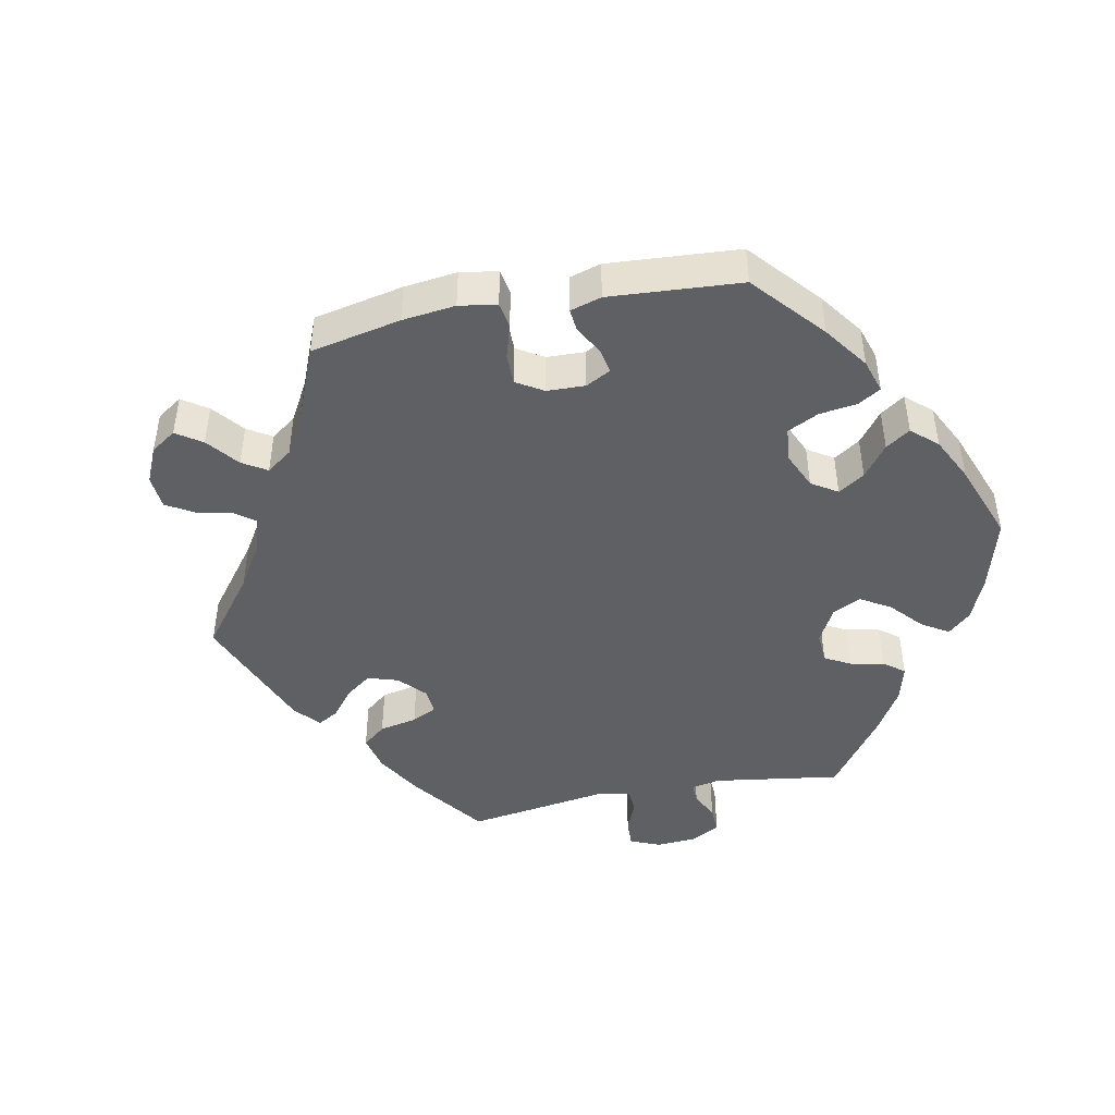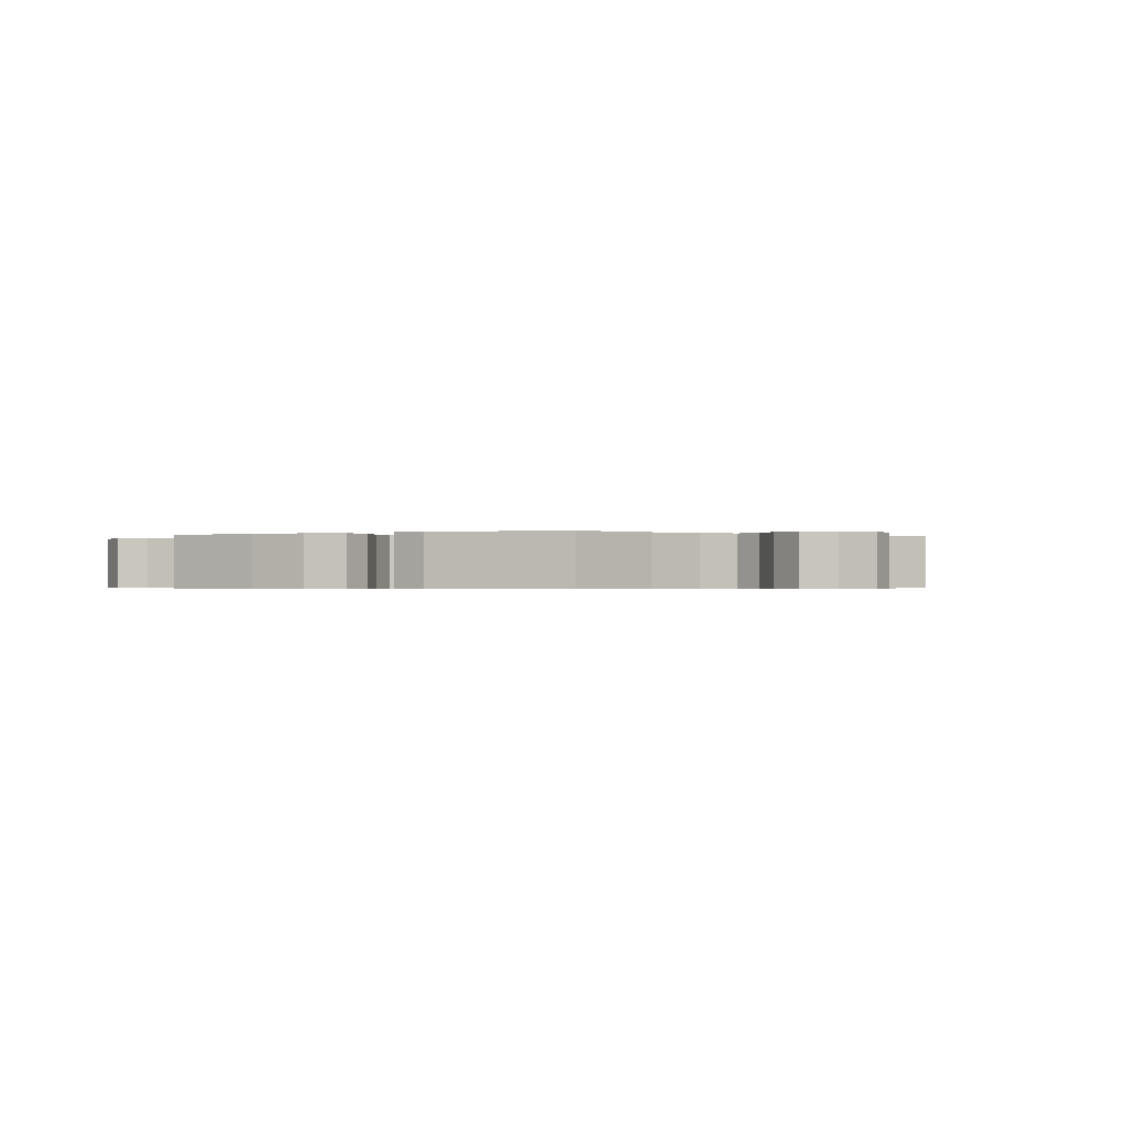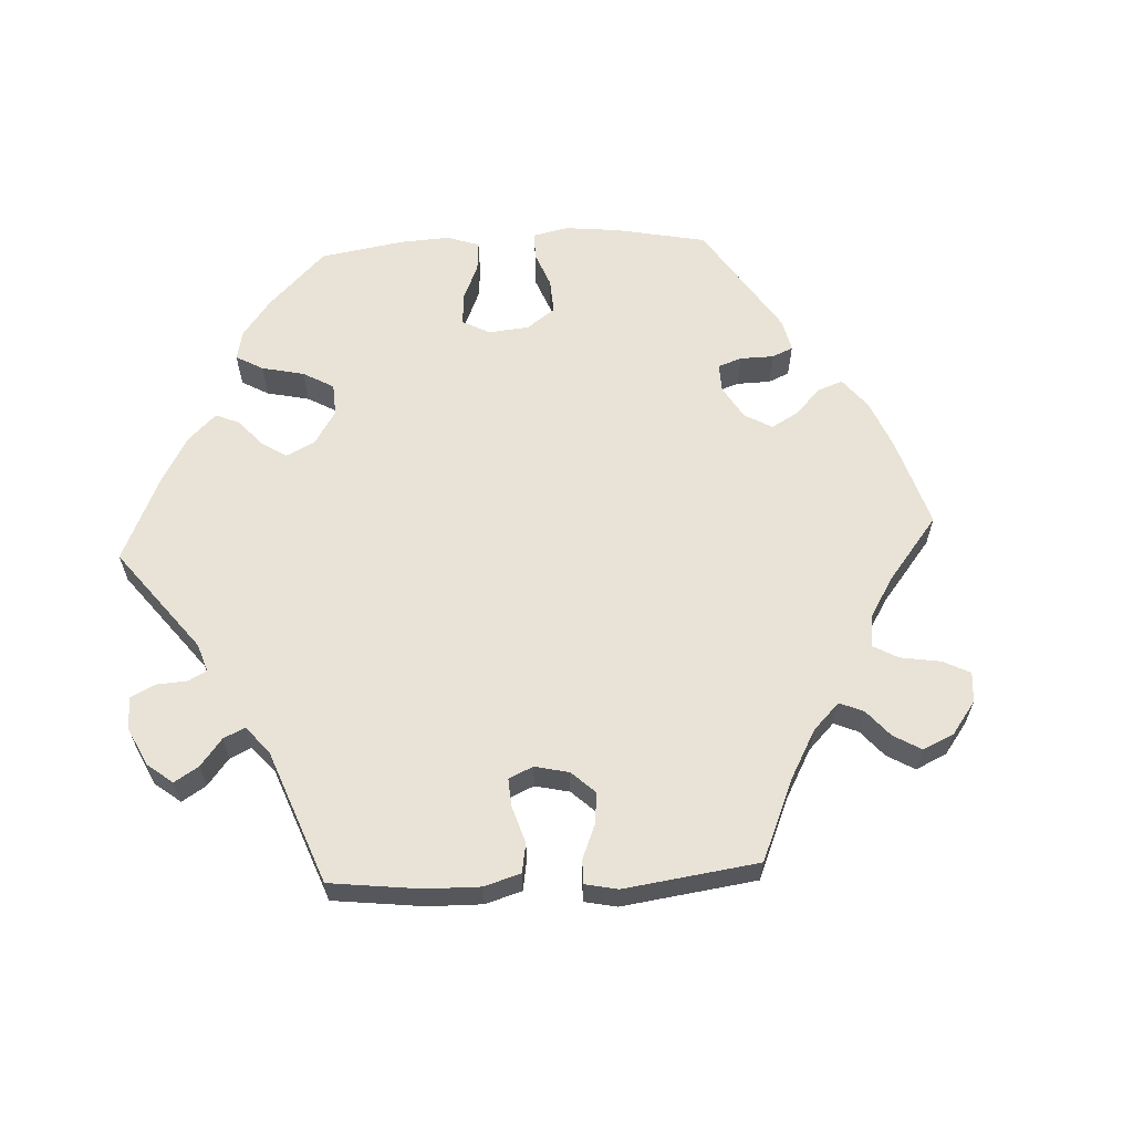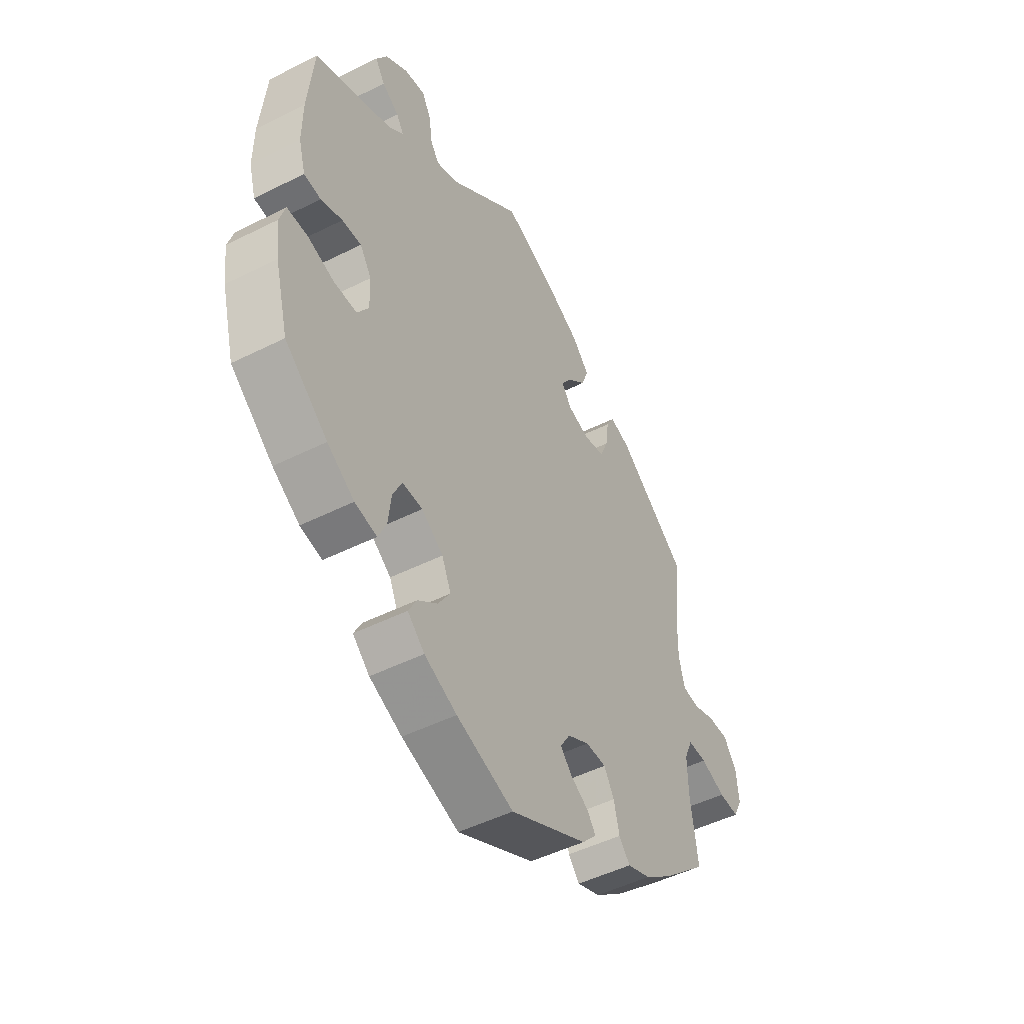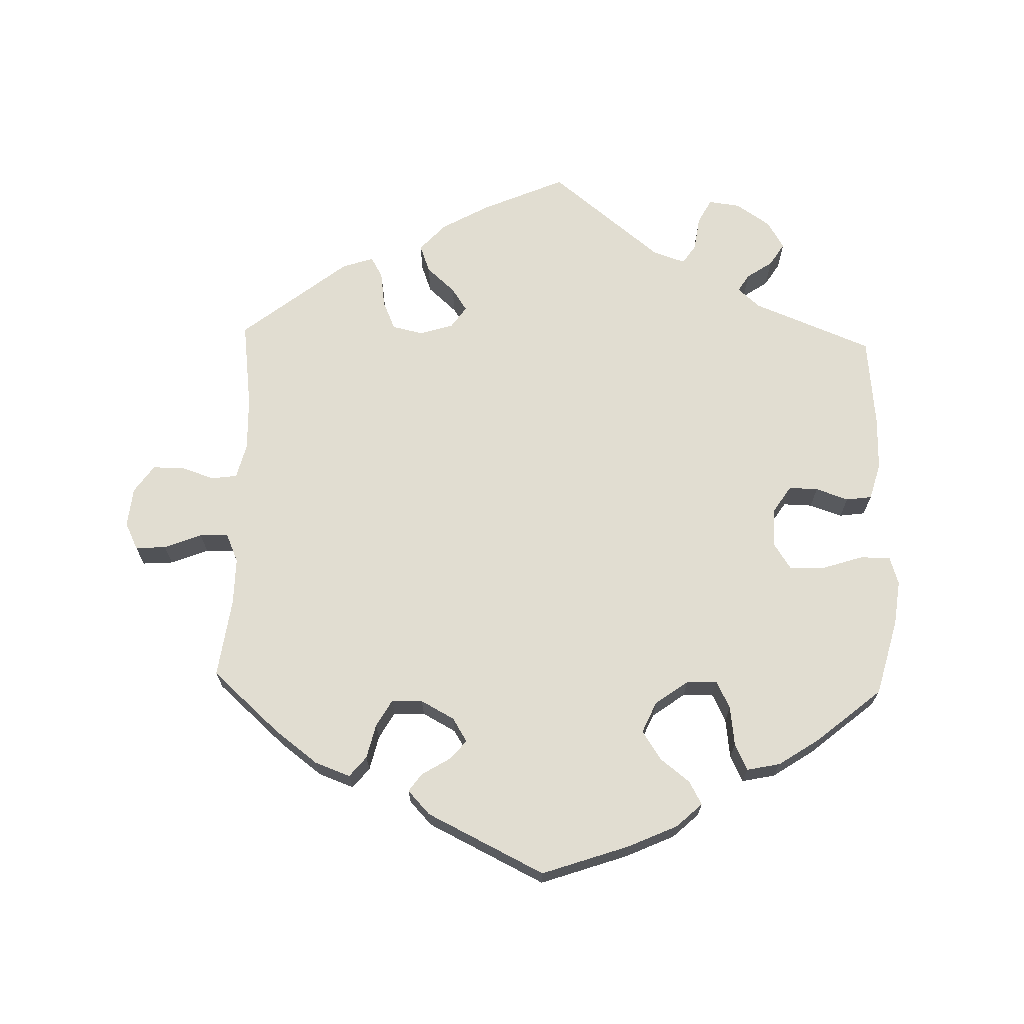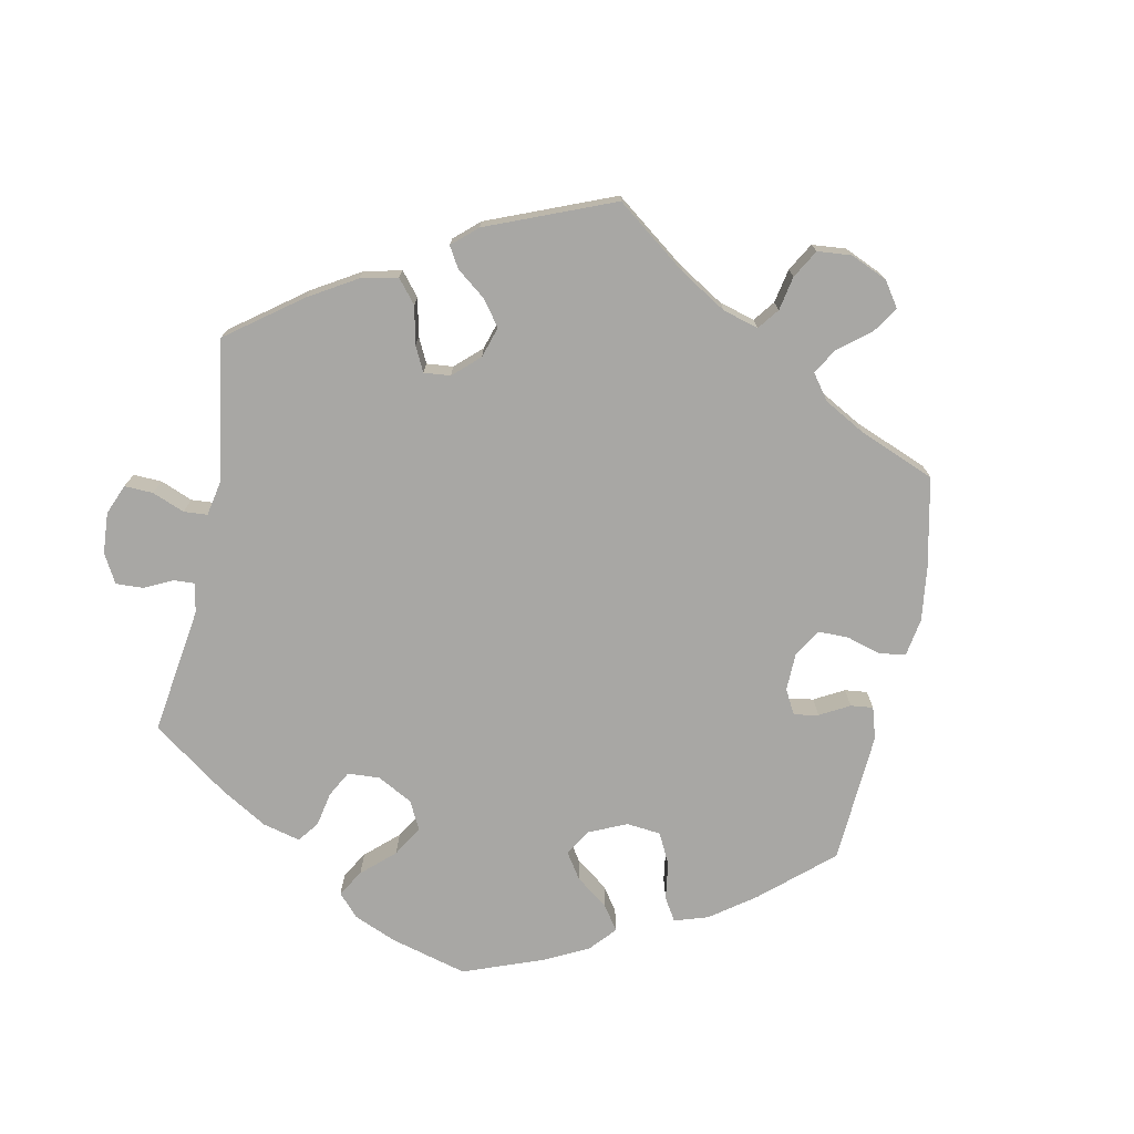
<metadata>
{"format":"obj","ext":"obj","renderer":"f3d","projection":"perspective","resolution":1024,"background":"white","views":[{"elev":-45.2,"azim":161.2,"up":"+Y"},{"elev":-0.5,"azim":55.0,"up":"+Y"},{"elev":62.5,"azim":27.0,"up":"+Y"},{"elev":-48.4,"azim":-60.7,"up":"+Z"},{"elev":68.7,"azim":-178.4,"up":"+Y"},{"elev":-74.6,"azim":48.6,"up":"+Y"}]}
</metadata>
<code>
v -0.529 0.07 -0.179
v -0.537 0.07 -0.114
v -0.524 0.07 -0.073
v -0.48 0.07 -0.074
v -0.421 0.07 -0.093
v -0.371 0.07 -0.094
v -0.346 0.07 -0.056
v -0.348 0.07 0.001
v -0.373 0.07 0.039
v -0.415 0.07 0.038
v -0.462 0.07 0.022
v -0.499 0.07 0.027
v -0.514 0.07 0.08
v -0.513 0.07 0.158
v -0.5 0.07 0.289
v -0.329 0.07 0.357
v -0.297 0.07 0.385
v -0.313 0.07 0.41
v -0.35 0.07 0.435
v -0.371 0.07 0.468
v -0.347 0.07 0.508
v -0.298 0.07 0.541
v -0.252 0.07 0.547
v -0.233 0.07 0.511
v -0.226 0.07 0.462
v -0.207 0.07 0.434
v -0.16 0.07 0.45
v -0.001 0.07 0.578
v 0.119 0.07 0.526
v 0.187 0.07 0.488
v 0.224 0.07 0.448
v 0.209 0.07 0.408
v 0.168 0.07 0.371
v 0.146 0.07 0.338
v 0.168 0.07 0.307
v 0.216 0.07 0.292
v 0.261 0.07 0.302
v 0.279 0.07 0.344
v 0.286 0.07 0.395
v 0.303 0.07 0.425
v 0.348 0.07 0.41
v 0.501 0.07 0.29
v 0.485 0.07 0.163
v 0.483 0.07 0.086
v 0.496 0.07 0.035
v 0.533 0.07 0.03
v 0.58 0.07 0.046
v 0.626 0.07 0.046
v 0.654 0.07 0.006
v 0.66 0.07 -0.051
v 0.641 0.07 -0.09
v 0.597 0.07 -0.087
v 0.543 0.07 -0.066
v 0.502 0.07 -0.065
v 0.484 0.07 -0.106
v 0.485 0.07 -0.174
v 0.501 0.07 -0.288
v 0.403 0.07 -0.376
v 0.342 0.07 -0.422
v 0.291 0.07 -0.441
v 0.267 0.07 -0.412
v 0.255 0.07 -0.362
v 0.233 0.07 -0.324
v 0.188 0.07 -0.323
v 0.14 0.07 -0.349
v 0.119 0.07 -0.383
v 0.142 0.07 -0.41
v 0.183 0.07 -0.435
v 0.202 0.07 -0.461
v 0.17 0.07 -0.495
v 0.001 0.07 -0.578
v -0.124 0.07 -0.535
v -0.195 0.07 -0.503
v -0.232 0.07 -0.469
v -0.214 0.07 -0.436
v -0.171 0.07 -0.402
v -0.144 0.07 -0.361
v -0.164 0.07 -0.316
v -0.211 0.07 -0.282
v -0.255 0.07 -0.28
v -0.275 0.07 -0.32
v -0.282 0.07 -0.377
v -0.3 0.07 -0.415
v -0.348 0.07 -0.405
v -0.407 0.07 -0.366
v -0.5 0.07 -0.289
v -0.529 0 -0.179
v -0.537 0 -0.114
v -0.524 0 -0.073
v -0.48 0 -0.074
v -0.421 0 -0.093
v -0.371 0 -0.094
v -0.346 0 -0.056
v -0.348 0 0.001
v -0.373 0 0.039
v -0.415 0 0.038
v -0.462 0 0.022
v -0.499 0 0.027
v -0.514 0 0.08
v -0.513 0 0.158
v -0.5 0 0.289
v -0.329 0 0.357
v -0.297 0 0.385
v -0.313 0 0.41
v -0.35 0 0.435
v -0.371 0 0.468
v -0.347 0 0.508
v -0.298 0 0.541
v -0.252 0 0.547
v -0.233 0 0.511
v -0.226 0 0.462
v -0.207 0 0.434
v -0.16 0 0.45
v -0.001 0 0.578
v 0.119 0 0.526
v 0.187 0 0.488
v 0.224 0 0.448
v 0.209 0 0.408
v 0.168 0 0.371
v 0.146 0 0.338
v 0.168 0 0.307
v 0.216 0 0.292
v 0.261 0 0.302
v 0.279 0 0.344
v 0.286 0 0.395
v 0.303 0 0.425
v 0.348 0 0.41
v 0.501 0 0.29
v 0.485 0 0.163
v 0.483 0 0.086
v 0.496 0 0.035
v 0.533 0 0.03
v 0.58 0 0.046
v 0.626 0 0.046
v 0.654 0 0.006
v 0.66 0 -0.051
v 0.641 0 -0.09
v 0.597 0 -0.087
v 0.543 0 -0.066
v 0.502 0 -0.065
v 0.484 0 -0.106
v 0.485 0 -0.174
v 0.501 0 -0.288
v 0.403 0 -0.376
v 0.342 0 -0.422
v 0.291 0 -0.441
v 0.267 0 -0.412
v 0.255 0 -0.362
v 0.233 0 -0.324
v 0.188 0 -0.323
v 0.14 0 -0.349
v 0.119 0 -0.383
v 0.142 0 -0.41
v 0.183 0 -0.435
v 0.202 0 -0.461
v 0.17 0 -0.495
v 0.001 0 -0.578
v -0.124 0 -0.535
v -0.195 0 -0.503
v -0.232 0 -0.469
v -0.214 0 -0.436
v -0.171 0 -0.402
v -0.144 0 -0.361
v -0.164 0 -0.316
v -0.211 0 -0.282
v -0.255 0 -0.28
v -0.275 0 -0.32
v -0.282 0 -0.377
v -0.3 0 -0.415
v -0.348 0 -0.405
v -0.407 0 -0.366
v -0.5 0 -0.289
f 81 82 83 84
f 80 81 84 85
f 73 74 75 76
f 73 76 77
f 72 73 77
f 71 72 77
f 70 71 77 78
f 67 68 69 70
f 66 67 70 78
f 59 60 61 62
f 59 62 63
f 56 57 58 59
f 55 56 59 63
f 54 55 63 64
f 50 51 52 53
f 50 53 54
f 49 50 54
f 46 47 48 49
f 45 46 49 54
f 44 45 54 64
f 40 41 42 43
f 38 39 40 43
f 37 38 43 44
f 36 37 44 64
f 30 31 32 33
f 30 33 34
f 27 28 29 30
f 26 27 30 34
f 22 23 24 25
f 22 25 26
f 21 22 26
f 18 19 20 21
f 17 18 21 26
f 16 17 26 34
f 10 11 12 13
f 9 10 13 14
f 2 3 4 5
f 2 5 6
f 1 2 6
f 80 85 86 1
f 65 66 78 79
f 36 64 65 79
f 35 36 79 80
f 9 14 15 16
f 8 9 16 34
f 7 8 34 35
f 80 1 6
f 6 7 35 80
f 170 169 168 167
f 171 170 167 166
f 162 161 160 159
f 163 162 159
f 163 159 158
f 163 158 157
f 164 163 157 156
f 156 155 154 153
f 164 156 153 152
f 148 147 146 145
f 149 148 145
f 145 144 143 142
f 149 145 142 141
f 150 149 141 140
f 139 138 137 136
f 140 139 136
f 140 136 135
f 135 134 133 132
f 140 135 132 131
f 150 140 131 130
f 129 128 127 126
f 129 126 125 124
f 130 129 124 123
f 150 130 123 122
f 119 118 117 116
f 120 119 116
f 116 115 114 113
f 120 116 113 112
f 111 110 109 108
f 112 111 108
f 112 108 107
f 107 106 105 104
f 112 107 104 103
f 120 112 103 102
f 99 98 97 96
f 100 99 96 95
f 91 90 89 88
f 92 91 88
f 92 88 87
f 87 172 171 166
f 165 164 152 151
f 165 151 150 122
f 166 165 122 121
f 102 101 100 95
f 120 102 95 94
f 121 120 94 93
f 92 87 166
f 166 121 93 92
f 1 87 88 2
f 2 88 89 3
f 3 89 90 4
f 4 90 91 5
f 5 91 92 6
f 6 92 93 7
f 7 93 94 8
f 8 94 95 9
f 9 95 96 10
f 10 96 97 11
f 11 97 98 12
f 12 98 99 13
f 13 99 100 14
f 14 100 101 15
f 15 101 102 16
f 16 102 103 17
f 17 103 104 18
f 18 104 105 19
f 19 105 106 20
f 20 106 107 21
f 21 107 108 22
f 22 108 109 23
f 23 109 110 24
f 24 110 111 25
f 25 111 112 26
f 26 112 113 27
f 27 113 114 28
f 28 114 115 29
f 29 115 116 30
f 30 116 117 31
f 31 117 118 32
f 32 118 119 33
f 33 119 120 34
f 34 120 121 35
f 35 121 122 36
f 36 122 123 37
f 37 123 124 38
f 38 124 125 39
f 39 125 126 40
f 40 126 127 41
f 41 127 128 42
f 42 128 129 43
f 43 129 130 44
f 44 130 131 45
f 45 131 132 46
f 46 132 133 47
f 47 133 134 48
f 48 134 135 49
f 49 135 136 50
f 50 136 137 51
f 51 137 138 52
f 52 138 139 53
f 53 139 140 54
f 54 140 141 55
f 55 141 142 56
f 56 142 143 57
f 57 143 144 58
f 58 144 145 59
f 59 145 146 60
f 60 146 147 61
f 61 147 148 62
f 62 148 149 63
f 63 149 150 64
f 64 150 151 65
f 65 151 152 66
f 66 152 153 67
f 67 153 154 68
f 68 154 155 69
f 69 155 156 70
f 70 156 157 71
f 71 157 158 72
f 72 158 159 73
f 73 159 160 74
f 74 160 161 75
f 75 161 162 76
f 76 162 163 77
f 77 163 164 78
f 78 164 165 79
f 79 165 166 80
f 80 166 167 81
f 81 167 168 82
f 82 168 169 83
f 83 169 170 84
f 84 170 171 85
f 85 171 172 86
f 86 172 87 1

</code>
